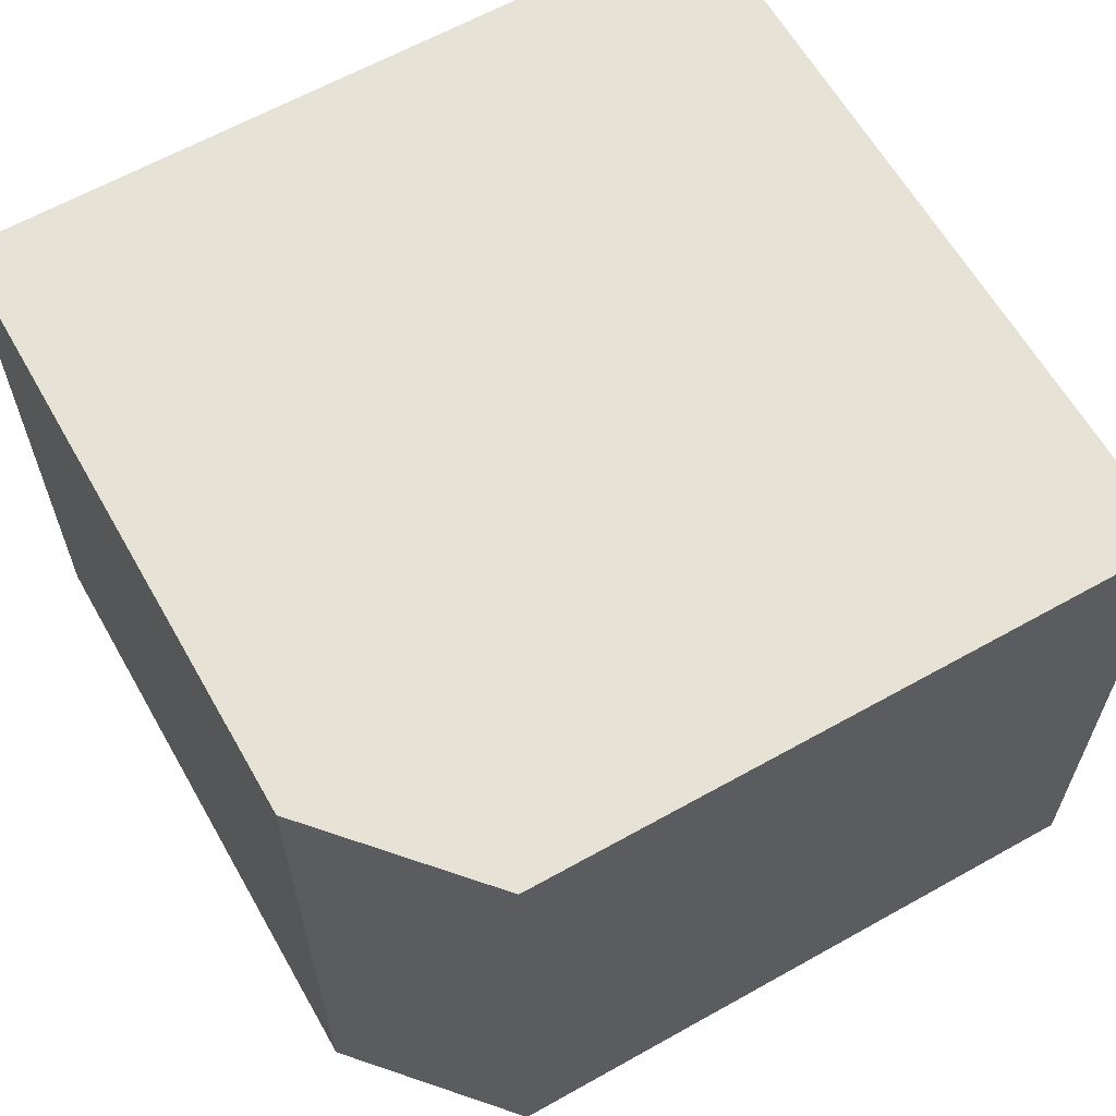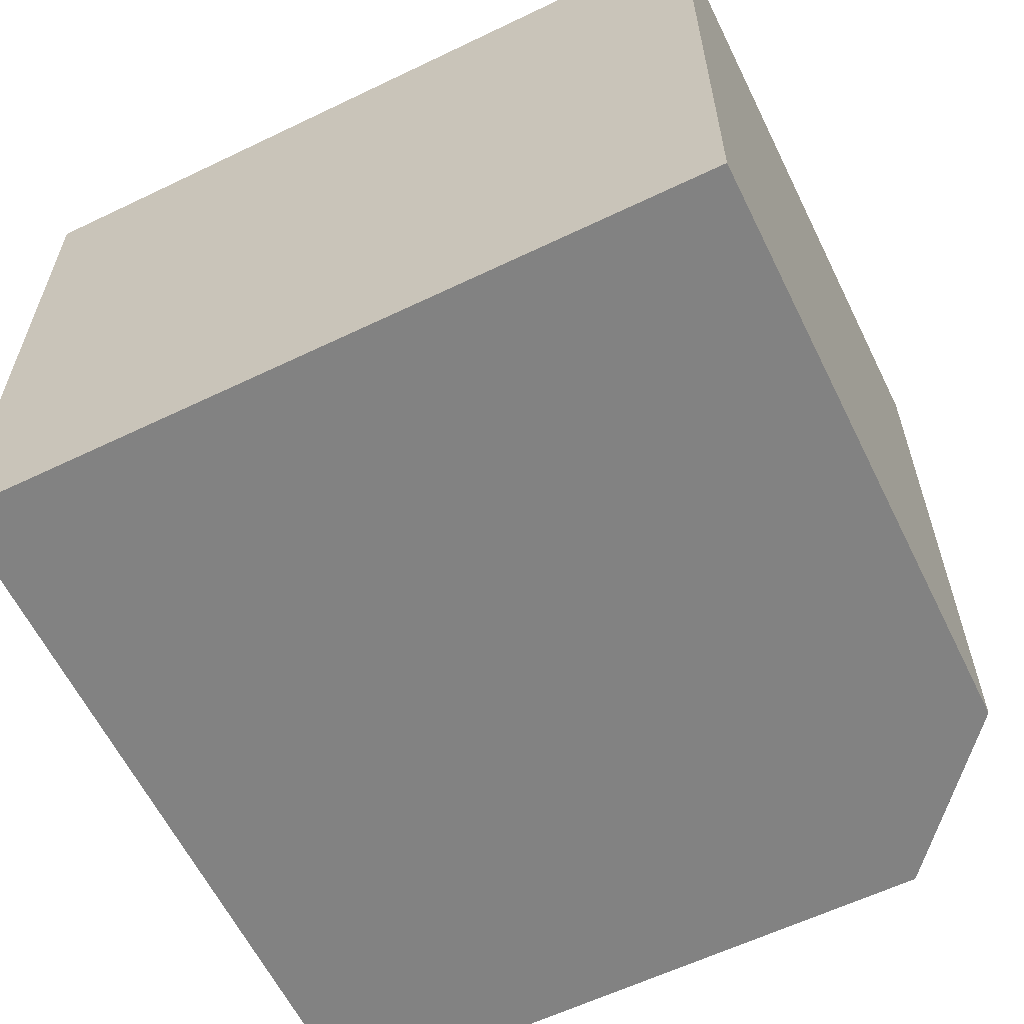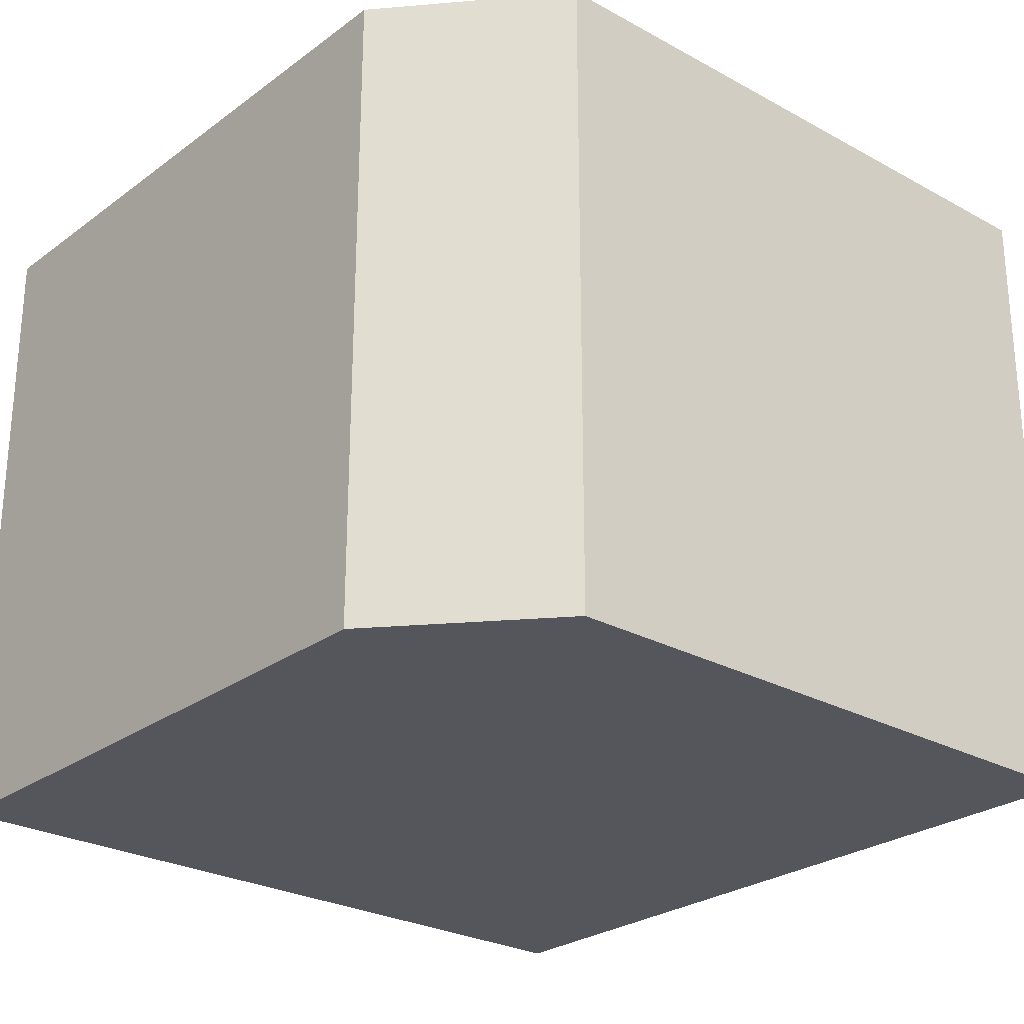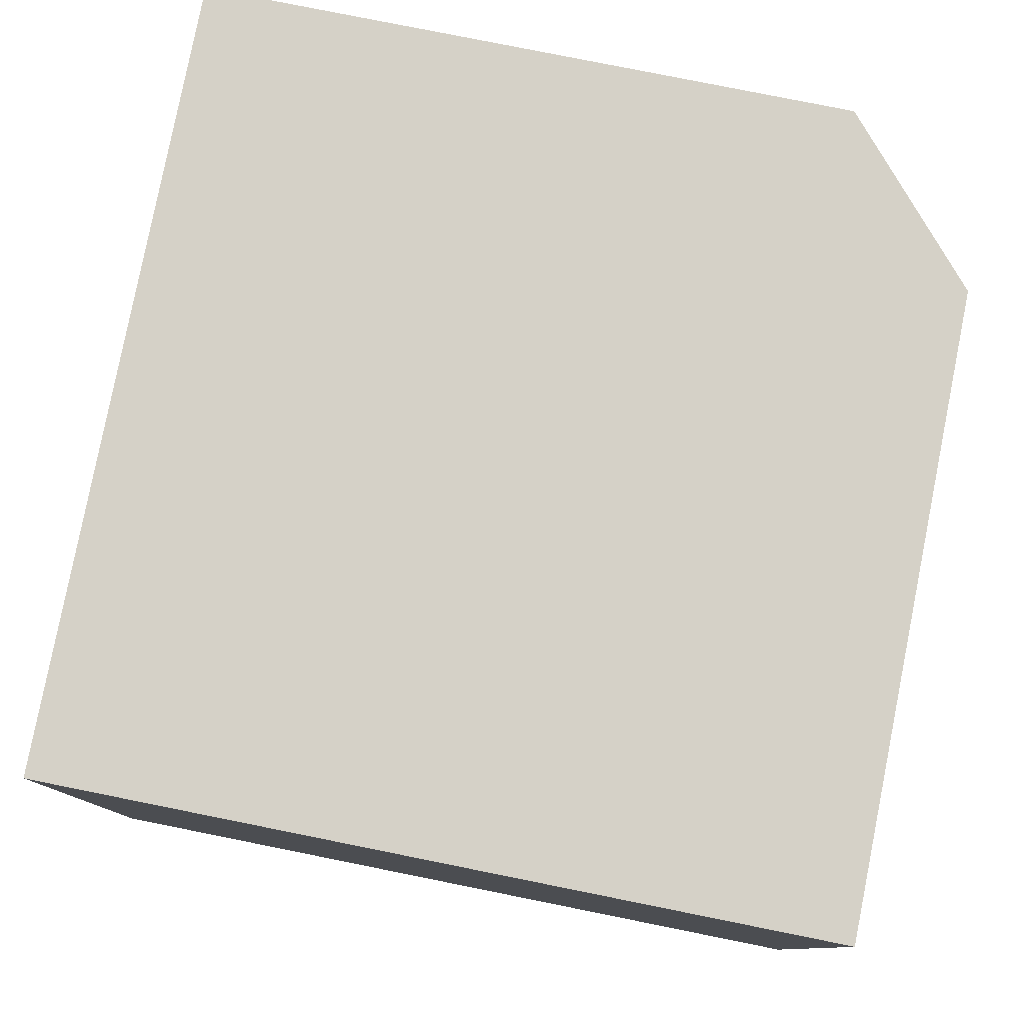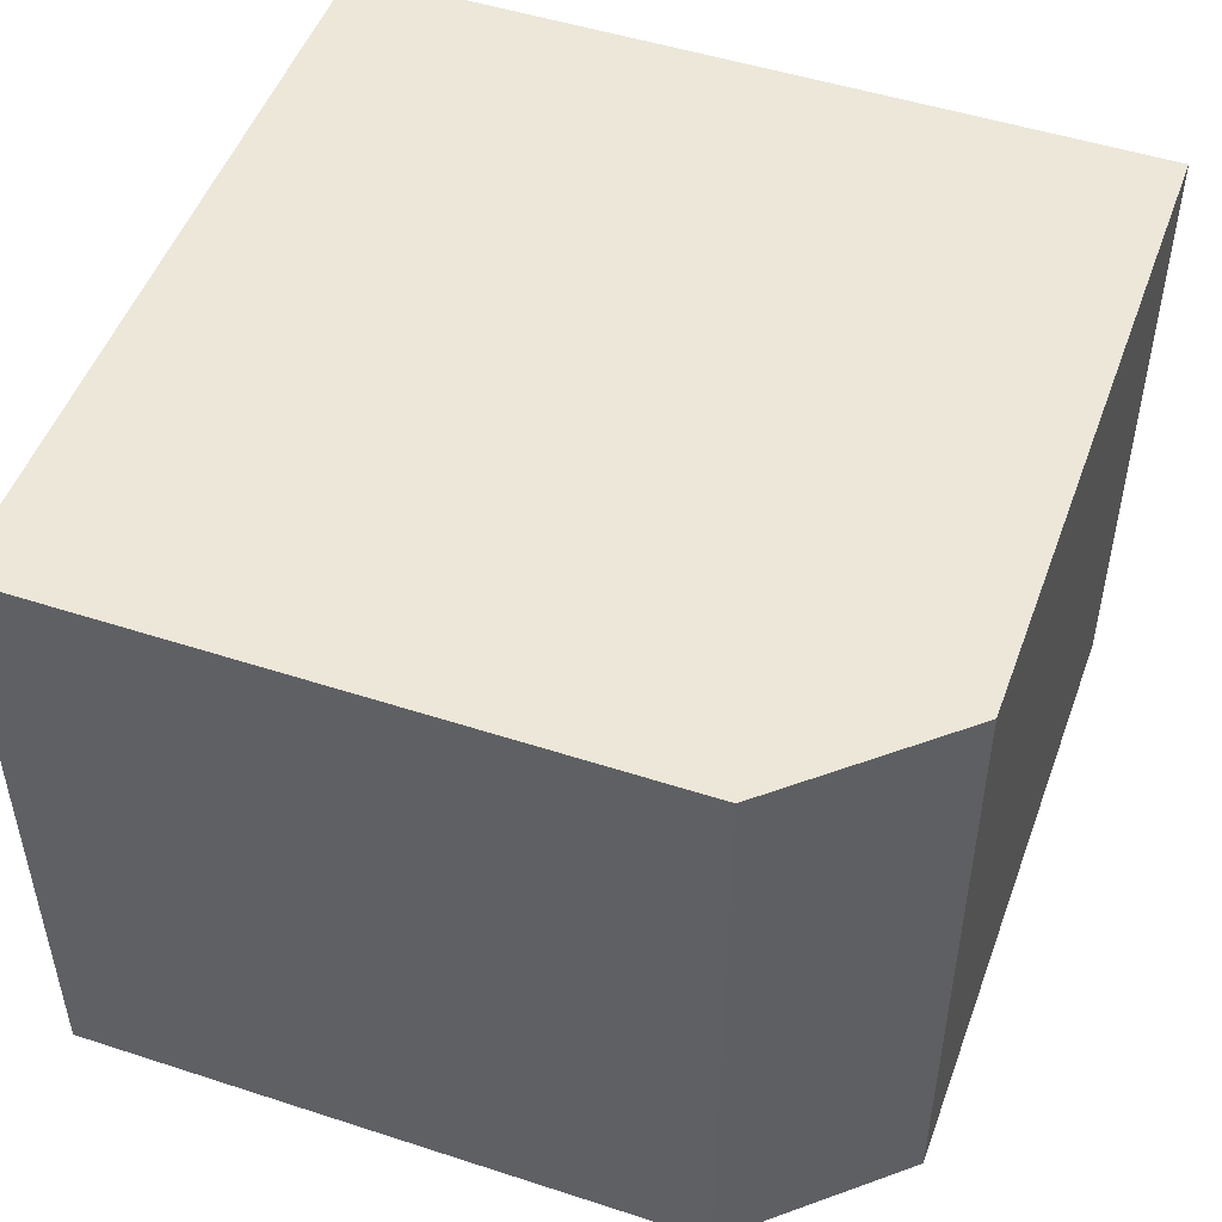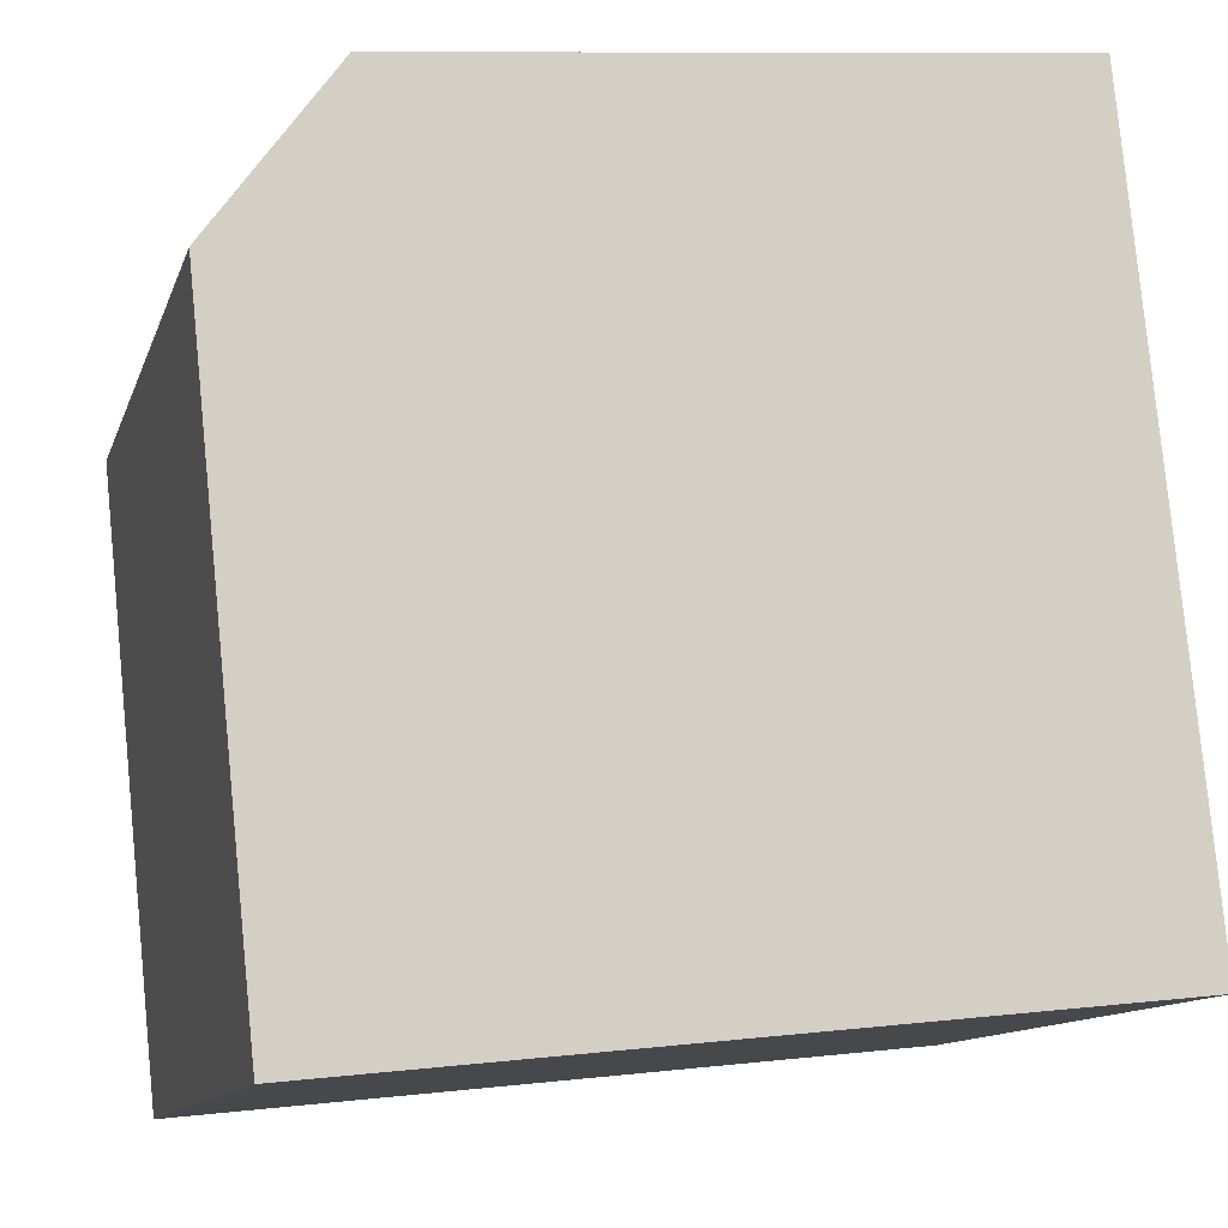
<metadata>
{"format":"obj","ext":"obj","renderer":"f3d","projection":"perspective","resolution":1024,"background":"white","views":[{"elev":62.9,"azim":-35.5,"up":"+Y"},{"elev":-60.7,"azim":-159.8,"up":"+Y"},{"elev":-26.3,"azim":-46.9,"up":"+Y"},{"elev":79.7,"azim":-174.6,"up":"+Y"},{"elev":50.2,"azim":-76.2,"up":"+Y"},{"elev":-11.8,"azim":-14.8,"up":"+Z"}]}
</metadata>
<code>
v  3.151 2.725 0.977
v  0 2.725 1.669e-16
v  0.5 2.725 0.702
v  0.269 2.725 -2.592
v  3.473 2.725 -2.258
v  0.269 1.587e-16 -2.592
v  0 0 0
v  0.5 -4.299e-17 0.702
v  3.151 -5.982e-17 0.977
v  3.473 1.383e-16 -2.258
g defaultobject
f 1 2 3
f 2 1 4
f 4 1 5
f 6 2 4
f 2 6 7
f 7 3 2
f 3 7 8
f 8 1 3
f 1 8 9
f 9 5 1
f 5 9 10
f 10 4 5
f 4 10 6
f 6 8 7
f 8 6 9
f 9 6 10

</code>
